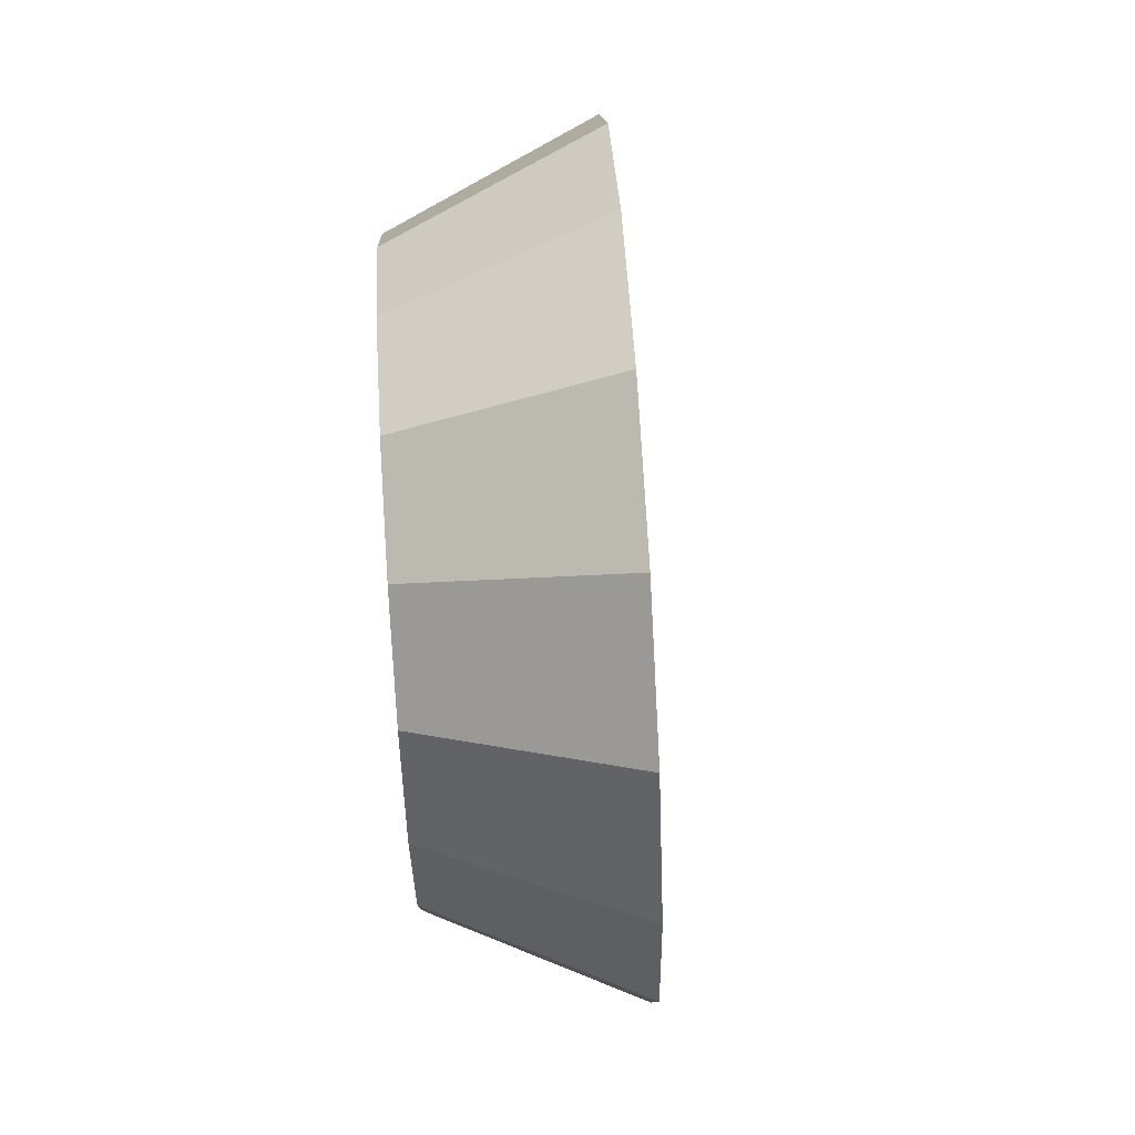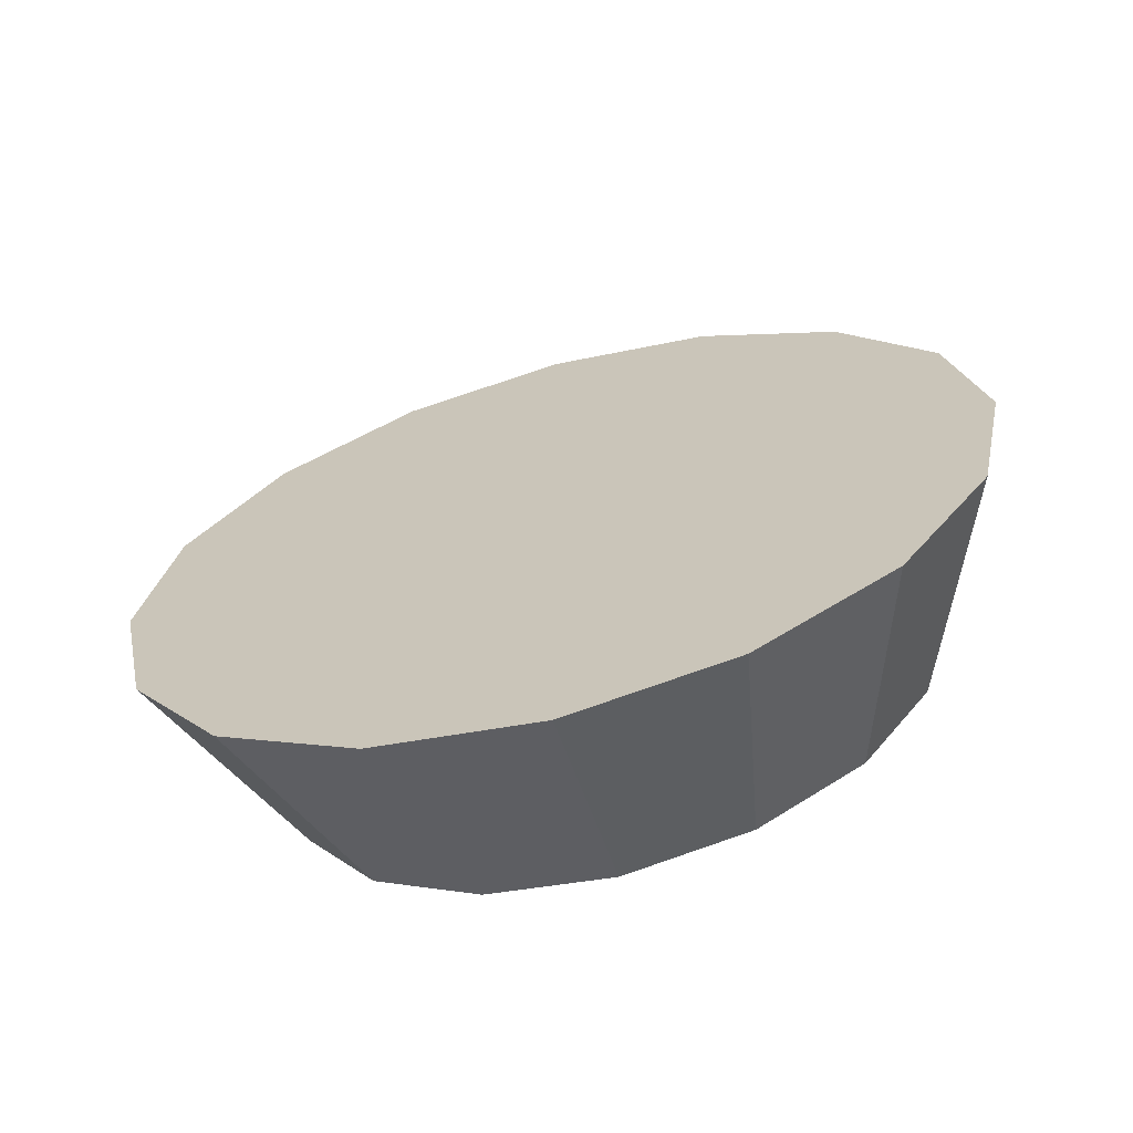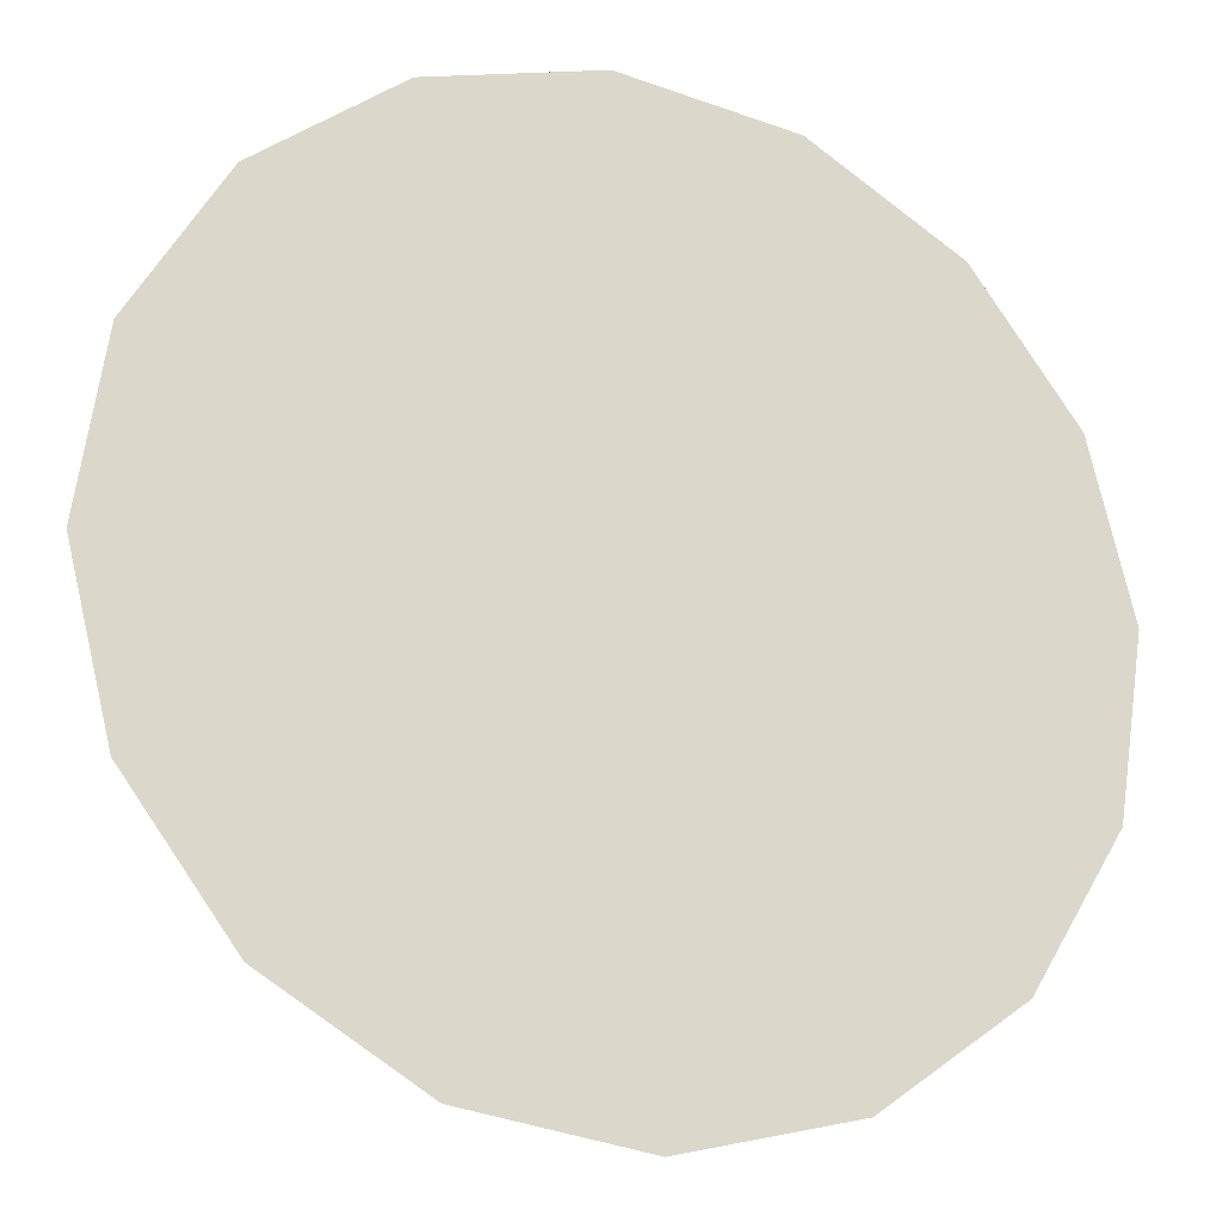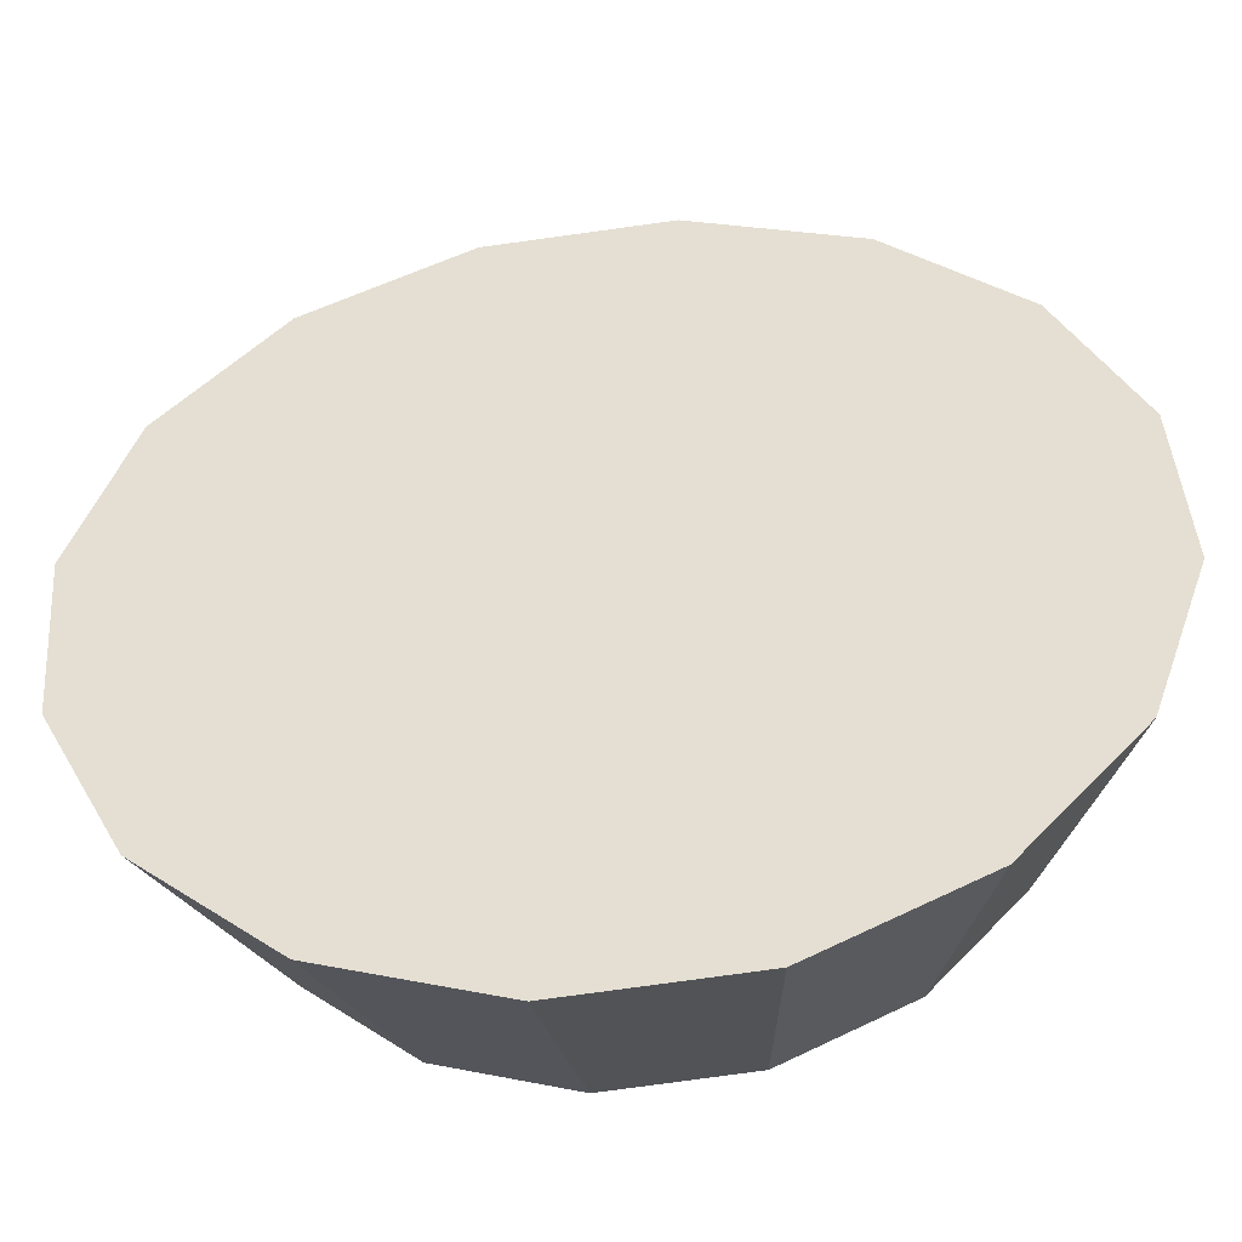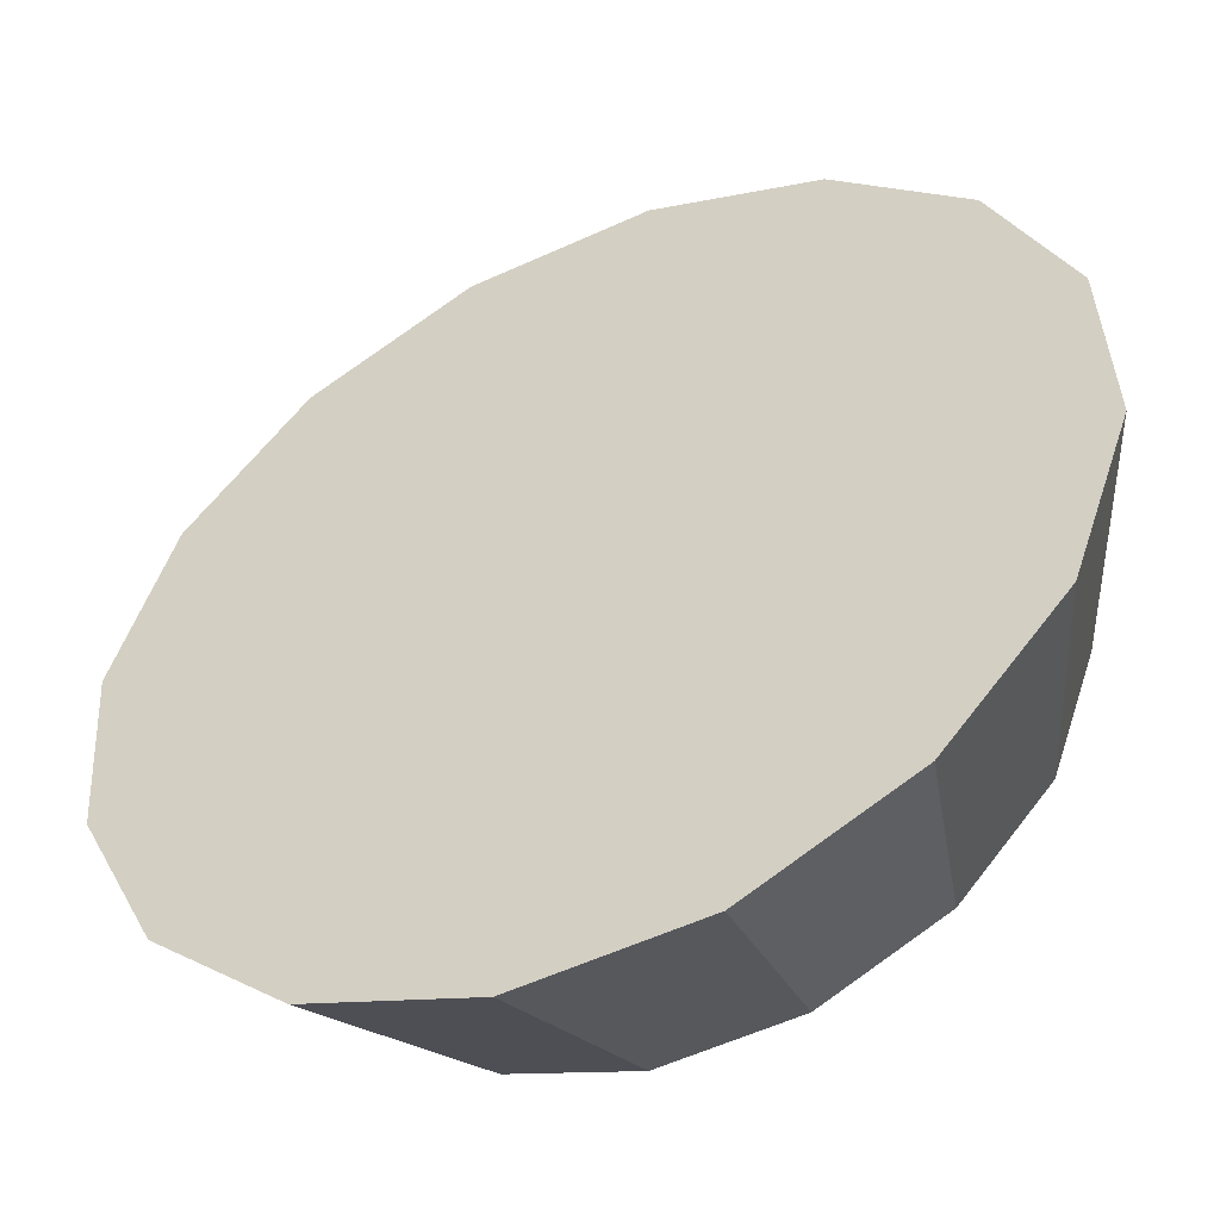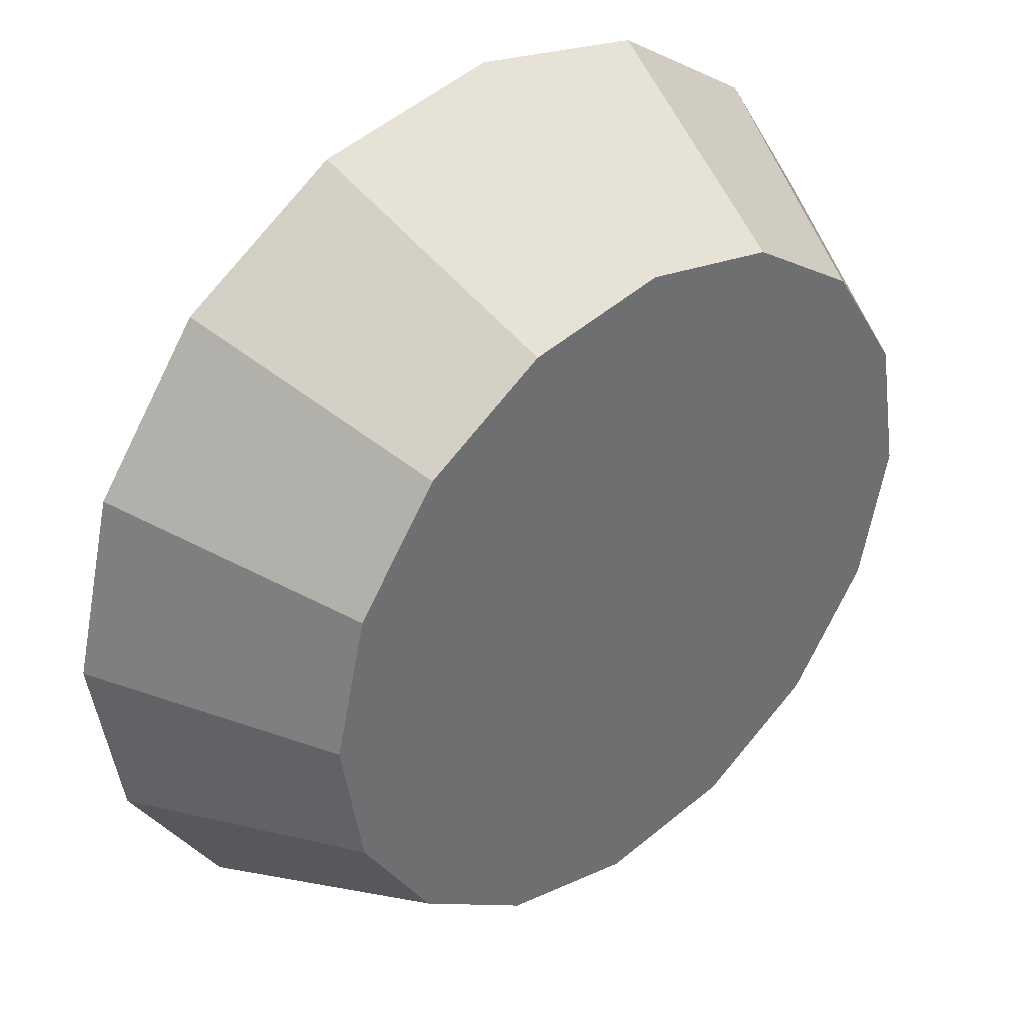
<metadata>
{"format":"obj","ext":"obj","renderer":"f3d","projection":"perspective","resolution":1024,"background":"white","views":[{"elev":69.0,"azim":-136.5,"up":"+Y"},{"elev":-66.1,"azim":-27.5,"up":"+Y"},{"elev":31.6,"azim":-122.7,"up":"+Z"},{"elev":-0.6,"azim":-80.2,"up":"+Z"},{"elev":4.7,"azim":-51.1,"up":"+Z"},{"elev":-37.7,"azim":15.4,"up":"+Z"}]}
</metadata>
<code>
v 1.959 3.786 -0.2019
v 1.955 3.818 -0.2062
v 1.941 3.845 -0.2184
v 1.922 3.863 -0.2367
v 1.898 3.869 -0.2583
v 1.875 3.863 -0.2799
v 1.855 3.845 -0.2982
v 1.842 3.818 -0.3104
v 1.838 3.786 -0.3147
v 1.842 3.755 -0.3104
v 1.855 3.728 -0.2982
v 1.875 3.71 -0.2799
v 1.898 3.703 -0.2583
v 1.922 3.71 -0.2367
v 1.941 3.728 -0.2184
v 1.955 3.755 -0.2062
v 1.898 3.786 -0.2583
v 1.898 3.786 -0.2583
v 1.898 3.786 -0.2583
v 1.898 3.786 -0.2583
v 1.898 3.786 -0.2583
v 1.898 3.786 -0.2583
v 1.898 3.786 -0.2583
v 1.898 3.786 -0.2583
v 1.898 3.786 -0.2583
v 1.898 3.786 -0.2583
v 1.898 3.786 -0.2583
v 1.898 3.786 -0.2583
v 1.898 3.786 -0.2583
v 1.898 3.786 -0.2583
v 1.898 3.786 -0.2583
v 1.898 3.786 -0.2583
v 1.941 3.786 -0.1441
v 1.935 3.828 -0.1497
v 1.918 3.864 -0.1658
v 1.892 3.887 -0.1899
v 1.861 3.896 -0.2183
v 1.831 3.887 -0.2467
v 1.805 3.864 -0.2708
v 1.787 3.828 -0.2868
v 1.781 3.786 -0.2925
v 1.787 3.745 -0.2868
v 1.805 3.709 -0.2708
v 1.831 3.686 -0.2467
v 1.861 3.677 -0.2183
v 1.892 3.686 -0.1899
v 1.918 3.709 -0.1658
v 1.935 3.745 -0.1497
v 1.861 3.786 -0.2183
v 1.861 3.786 -0.2183
v 1.861 3.786 -0.2183
v 1.861 3.786 -0.2183
v 1.861 3.786 -0.2183
v 1.861 3.786 -0.2183
v 1.861 3.786 -0.2183
v 1.861 3.786 -0.2183
v 1.861 3.786 -0.2183
v 1.861 3.786 -0.2183
v 1.861 3.786 -0.2183
v 1.861 3.786 -0.2183
v 1.861 3.786 -0.2183
v 1.861 3.786 -0.2183
v 1.861 3.786 -0.2183
v 1.861 3.786 -0.2183
f 33 34 49
f 49 34 50
f 34 35 50
f 50 35 51
f 35 36 51
f 51 36 52
f 36 37 52
f 52 37 53
f 37 38 53
f 53 38 54
f 38 39 54
f 54 39 55
f 39 40 55
f 55 40 56
f 40 41 56
f 56 41 57
f 41 42 57
f 57 42 58
f 42 43 58
f 58 43 59
f 43 44 59
f 59 44 60
f 44 45 60
f 60 45 61
f 45 46 61
f 61 46 62
f 46 47 62
f 62 47 63
f 47 48 63
f 63 48 64
f 48 33 64
f 64 33 49
f 2 1 17
f 2 17 18
f 3 2 18
f 3 18 19
f 4 3 19
f 4 19 20
f 5 4 20
f 5 20 21
f 6 5 21
f 6 21 22
f 7 6 22
f 7 22 23
f 8 7 23
f 8 23 24
f 9 8 24
f 9 24 25
f 10 9 25
f 10 25 26
f 11 10 26
f 11 26 27
f 12 11 27
f 12 27 28
f 13 12 28
f 13 28 29
f 14 13 29
f 14 29 30
f 15 14 30
f 15 30 31
f 16 15 31
f 16 31 32
f 1 16 32
f 1 32 17
f 49 50 17
f 17 50 18
f 50 51 18
f 18 51 19
f 51 52 19
f 19 52 20
f 52 53 20
f 20 53 21
f 53 54 21
f 21 54 22
f 54 55 22
f 22 55 23
f 55 56 23
f 23 56 24
f 56 57 24
f 24 57 25
f 57 58 25
f 25 58 26
f 58 59 26
f 26 59 27
f 59 60 27
f 27 60 28
f 60 61 28
f 28 61 29
f 61 62 29
f 29 62 30
f 62 63 30
f 30 63 31
f 63 64 31
f 31 64 32
f 64 49 32
f 32 49 17
f 1 2 33
f 33 2 34
f 2 3 34
f 34 3 35
f 3 4 35
f 35 4 36
f 4 5 36
f 36 5 37
f 5 6 37
f 37 6 38
f 6 7 38
f 38 7 39
f 7 8 39
f 39 8 40
f 8 9 40
f 40 9 41
f 9 10 41
f 41 10 42
f 10 11 42
f 42 11 43
f 11 12 43
f 43 12 44
f 12 13 44
f 44 13 45
f 13 14 45
f 45 14 46
f 14 15 46
f 46 15 47
f 15 16 47
f 47 16 48
f 16 1 48
f 48 1 33

</code>
